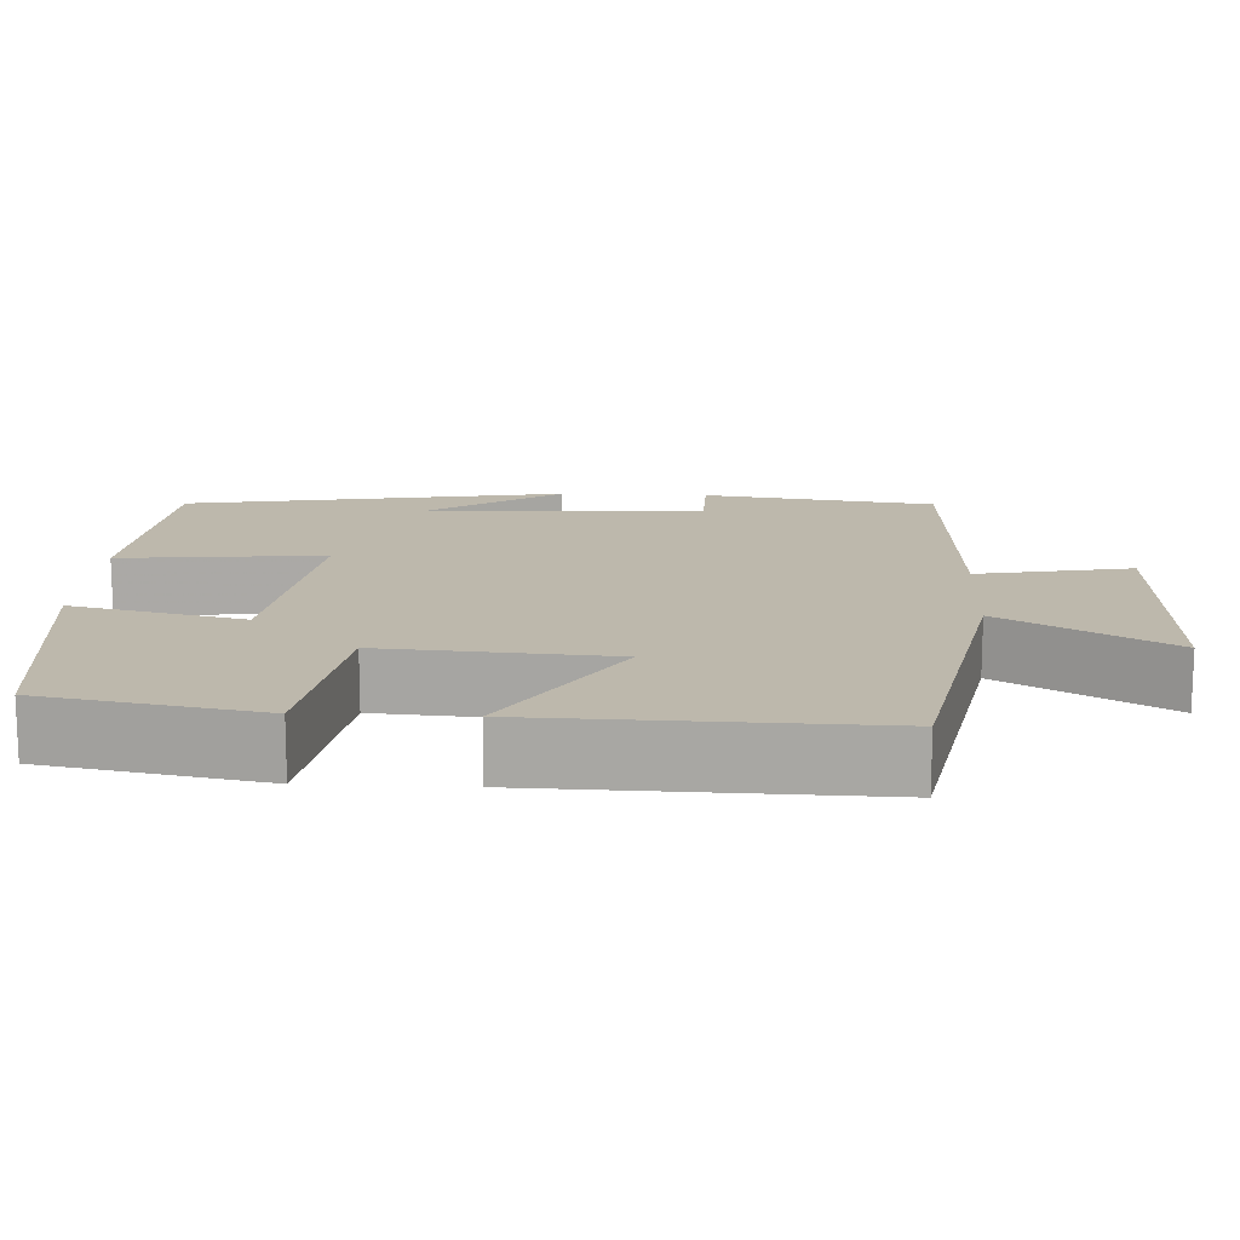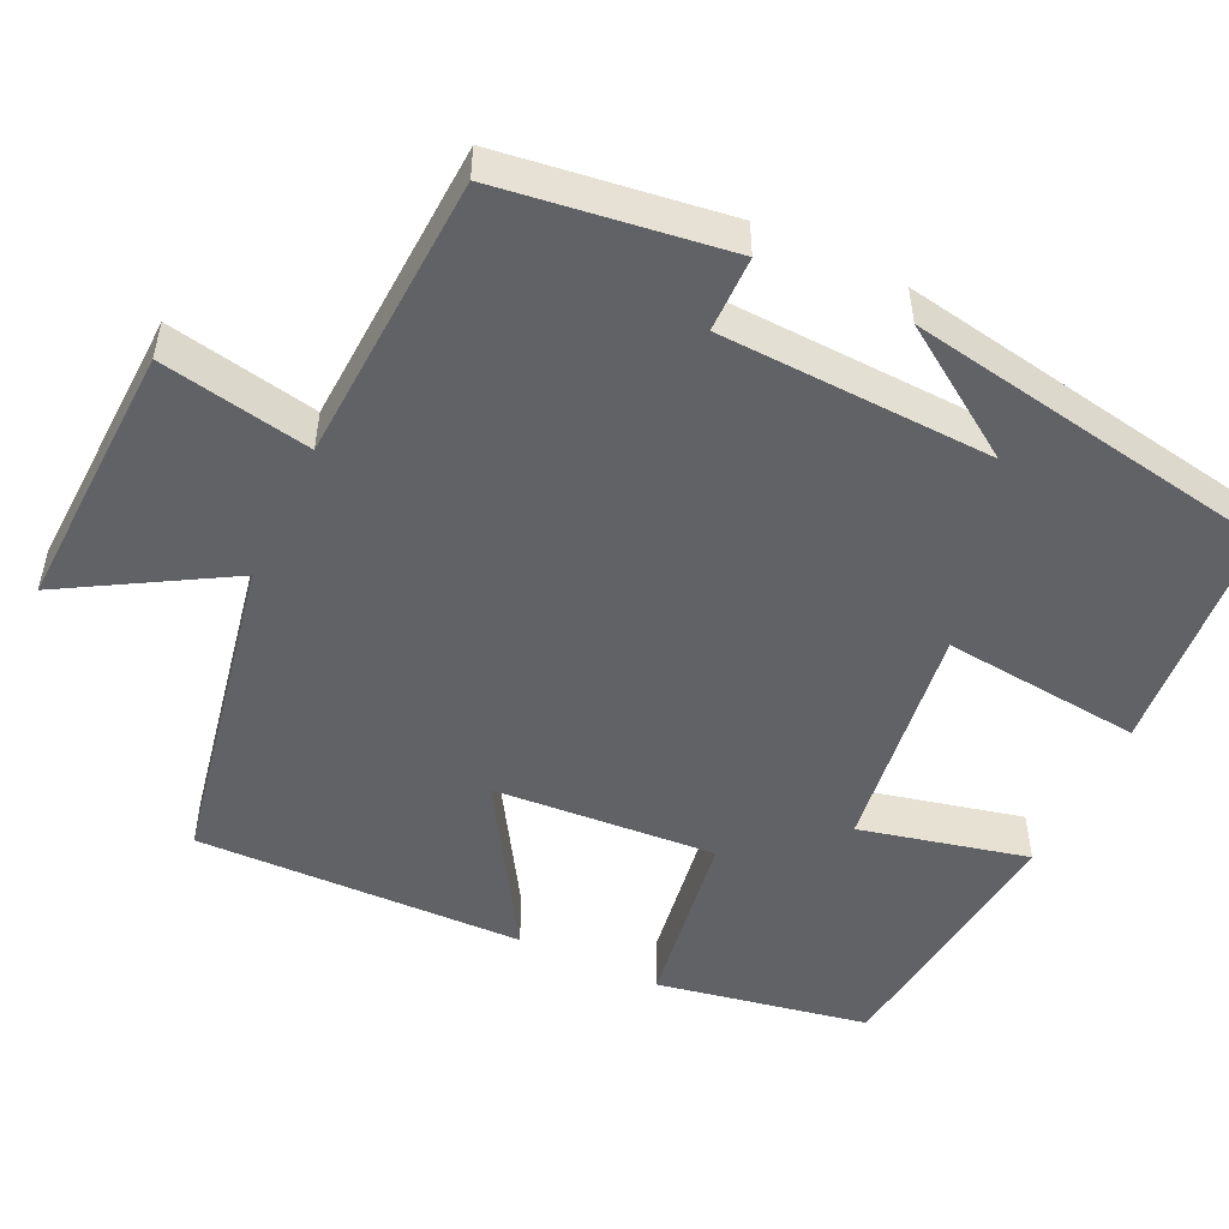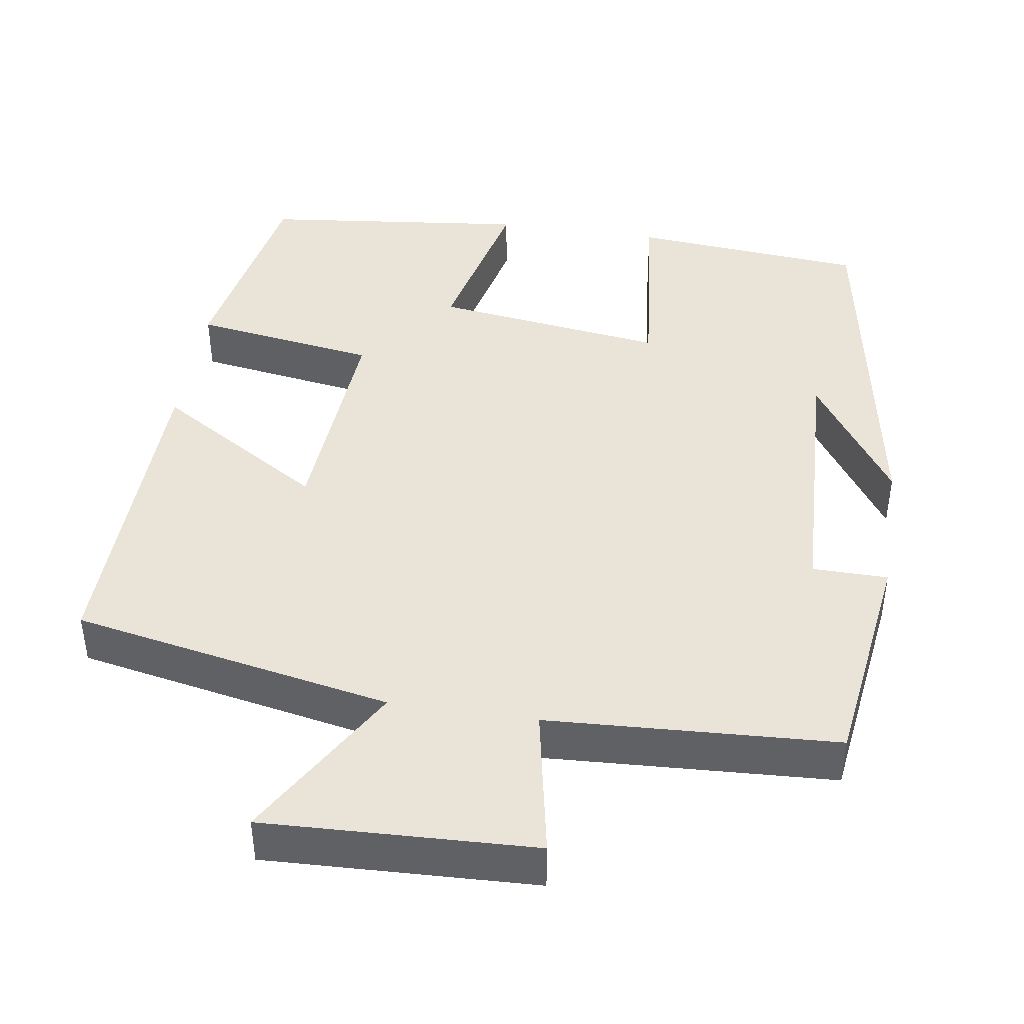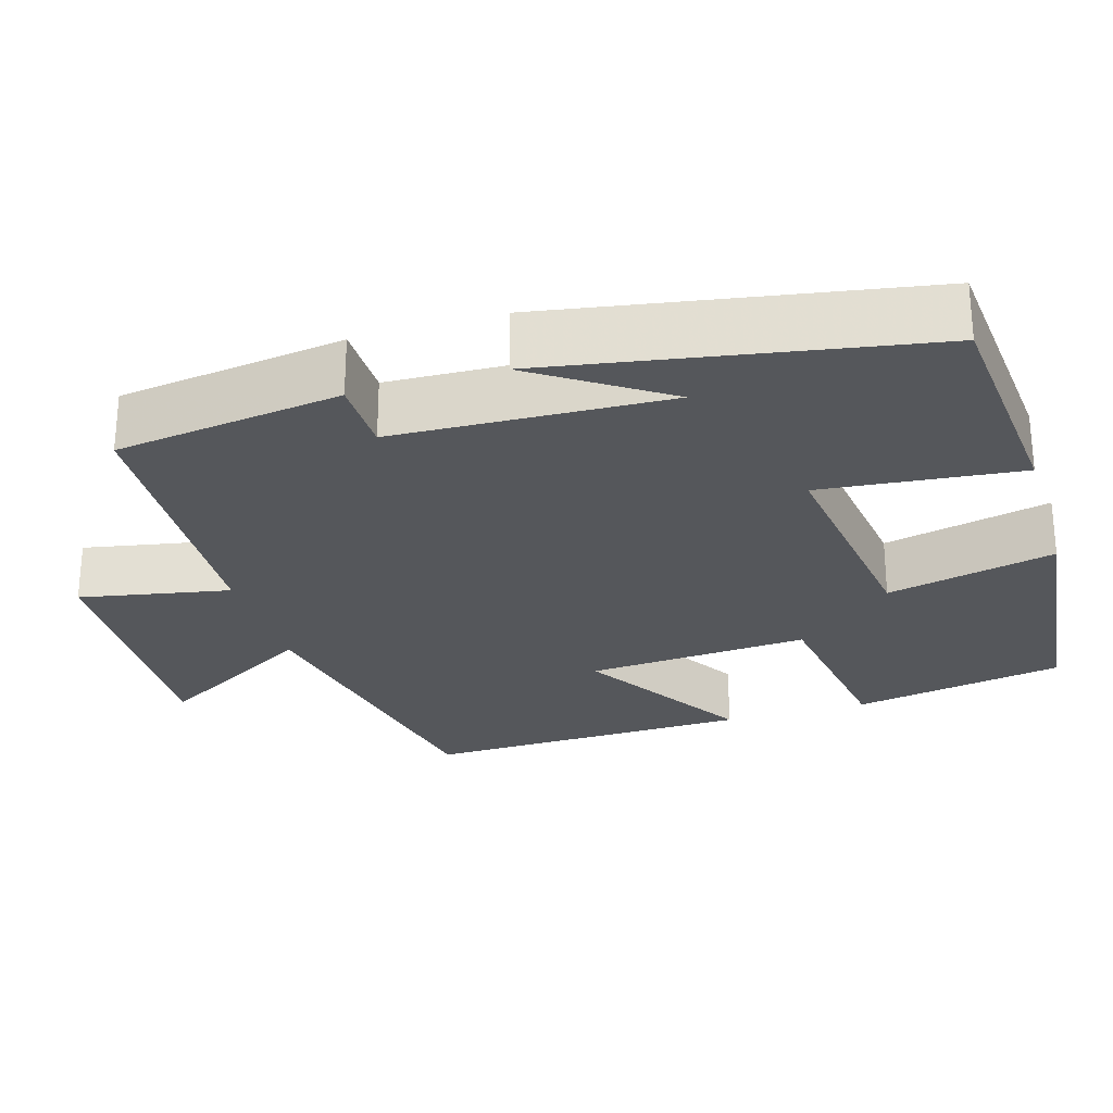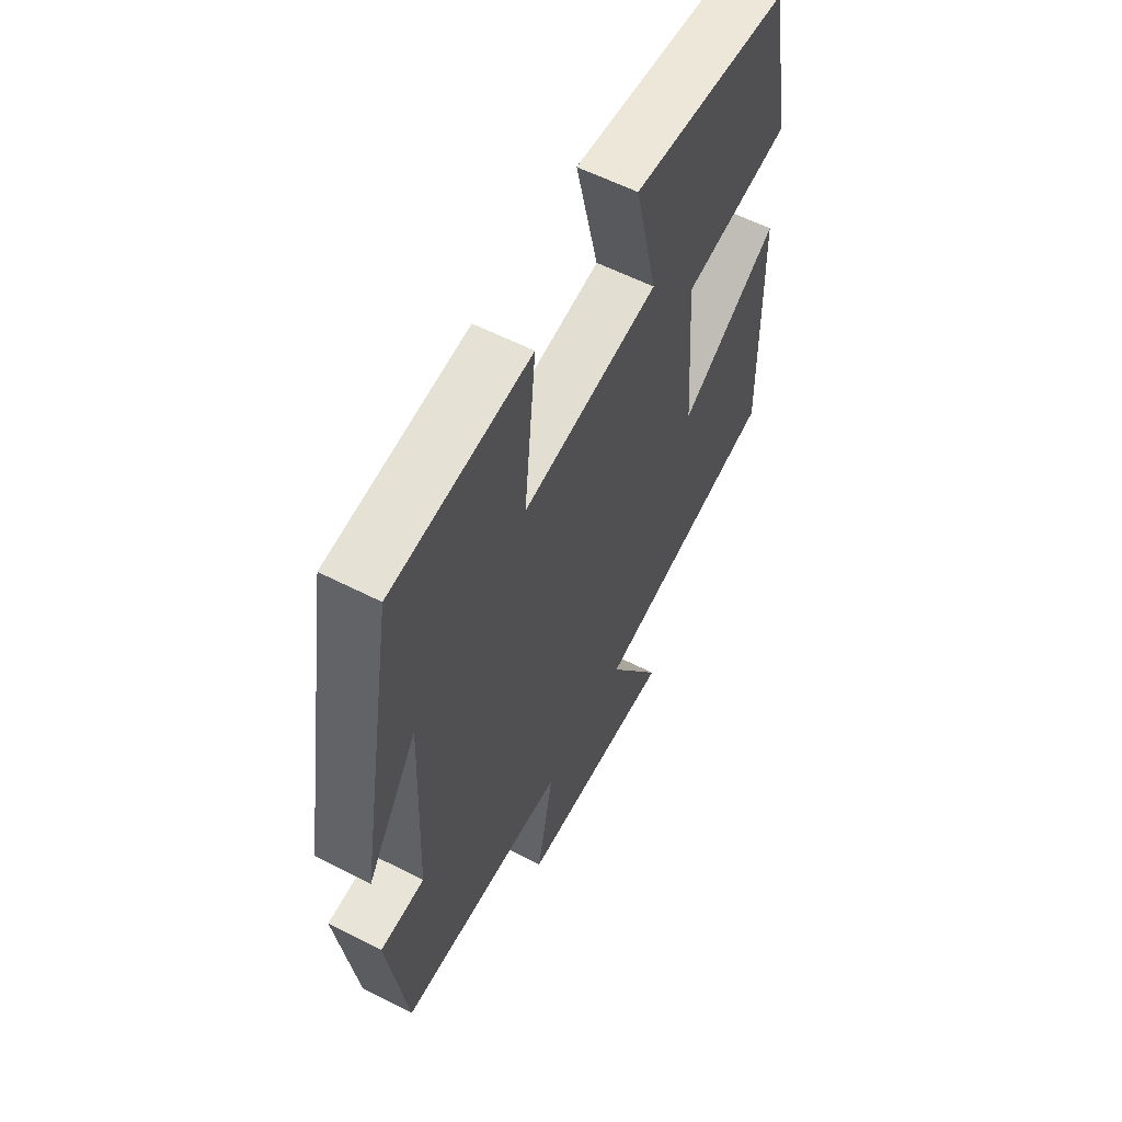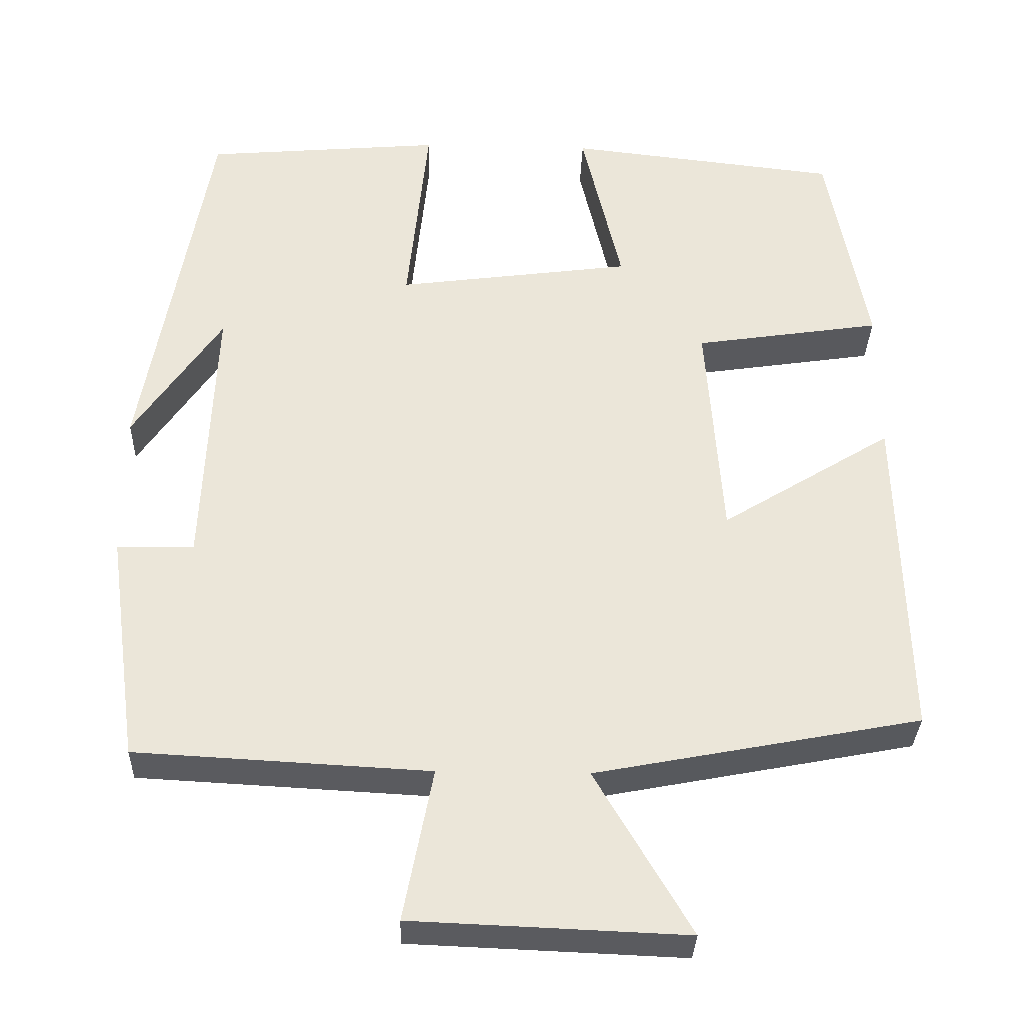
<metadata>
{"format":"obj","ext":"obj","renderer":"f3d","projection":"perspective","resolution":1024,"background":"white","views":[{"elev":14.8,"azim":92.9,"up":"+Y"},{"elev":-50.6,"azim":-115.3,"up":"+Y"},{"elev":43.2,"azim":-171.3,"up":"+Y"},{"elev":-26.5,"azim":-73.2,"up":"+Y"},{"elev":59.1,"azim":-62.3,"up":"+Z"},{"elev":-32.7,"azim":-1.8,"up":"+Z"}]}
</metadata>
<code>
v -0.46 0.07 -0.48
v -0.5 0.07 -0.189
v -0.403 0.07 -0.188
v -0.389 0.07 0.162
v -0.5 0.07 -0.003
v -0.417 0.07 0.474
v -0.116 0.07 0.5
v -0.142 0.07 0.244
v 0.156 0.07 0.284
v 0.106 0.07 0.5
v 0.45 0.07 0.461
v 0.5 0.07 0.189
v 0.263 0.07 0.153
v 0.283 0.07 -0.133
v 0.5 0.07 0.001
v 0.51 0.07 -0.421
v 0.099 0.07 -0.5
v 0.22 0.07 -0.707
v -0.126 0.07 -0.693
v -0.089 0.07 -0.5
v -0.46 0 -0.48
v -0.5 0 -0.189
v -0.403 0 -0.188
v -0.389 0 0.162
v -0.5 0 -0.003
v -0.417 0 0.474
v -0.116 0 0.5
v -0.142 0 0.244
v 0.156 0 0.284
v 0.106 0 0.5
v 0.45 0 0.461
v 0.5 0 0.189
v 0.263 0 0.153
v 0.283 0 -0.133
v 0.5 0 0.001
v 0.51 0 -0.421
v 0.099 0 -0.5
v 0.22 0 -0.707
v -0.126 0 -0.693
v -0.089 0 -0.5
f 17 18 19 20
f 16 17 20
f 15 16 20
f 14 15 20
f 13 14 20 1
f 11 12 13
f 10 11 13
f 9 10 13
f 8 9 13 1
f 4 5 6
f 4 6 7 8
f 1 2 3
f 8 1 3
f 3 4 8
f 40 39 38 37
f 40 37 36
f 40 36 35
f 40 35 34
f 21 40 34 33
f 33 32 31
f 33 31 30
f 33 30 29
f 21 33 29 28
f 26 25 24
f 28 27 26 24
f 23 22 21
f 23 21 28
f 28 24 23
f 1 21 22 2
f 2 22 23 3
f 3 23 24 4
f 4 24 25 5
f 5 25 26 6
f 6 26 27 7
f 7 27 28 8
f 8 28 29 9
f 9 29 30 10
f 10 30 31 11
f 11 31 32 12
f 12 32 33 13
f 13 33 34 14
f 14 34 35 15
f 15 35 36 16
f 16 36 37 17
f 17 37 38 18
f 18 38 39 19
f 19 39 40 20
f 20 40 21 1

</code>
